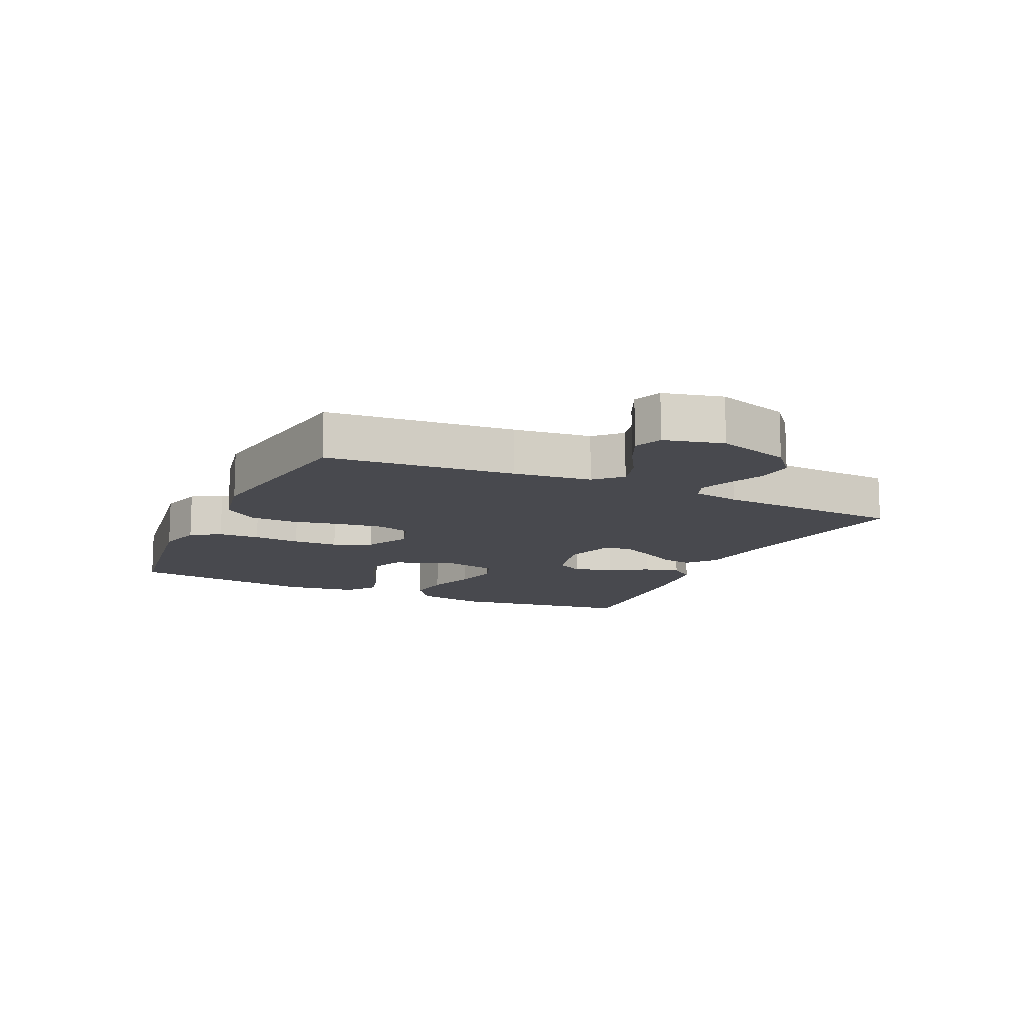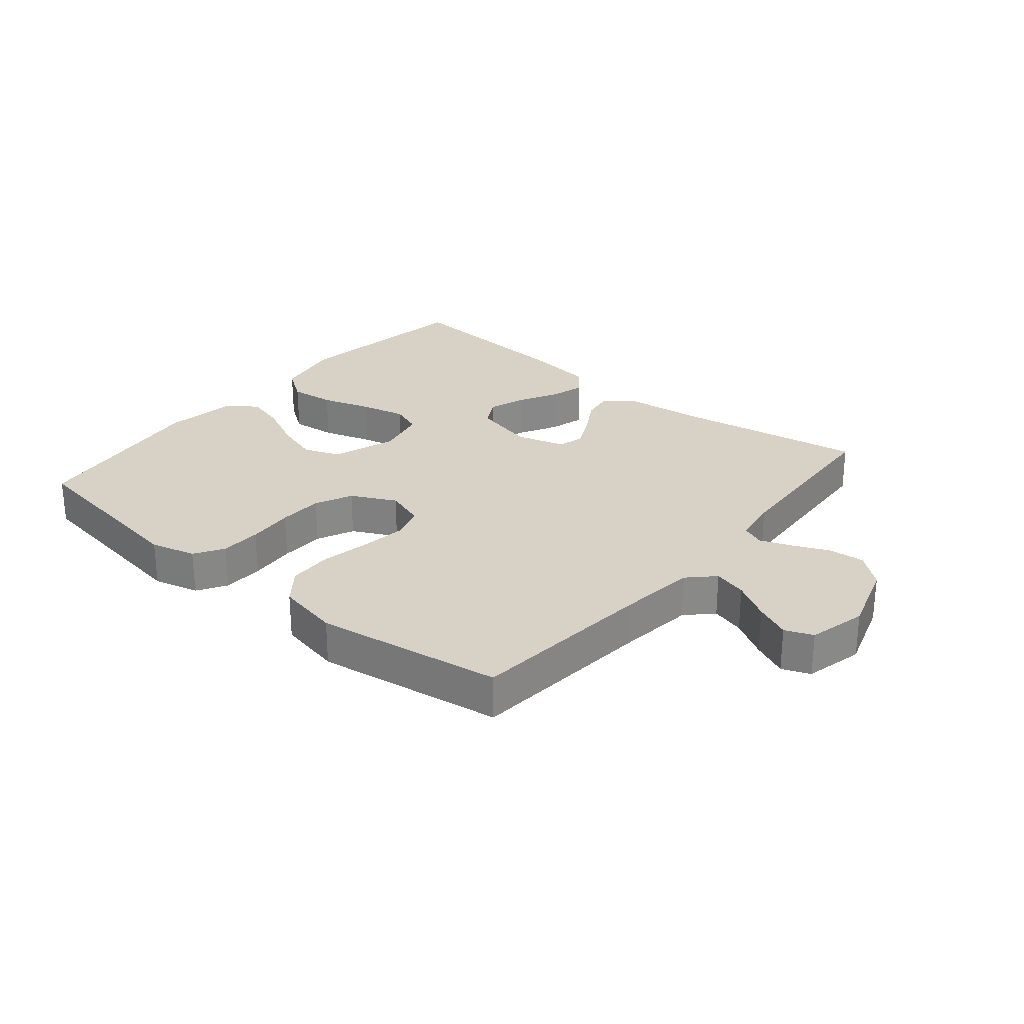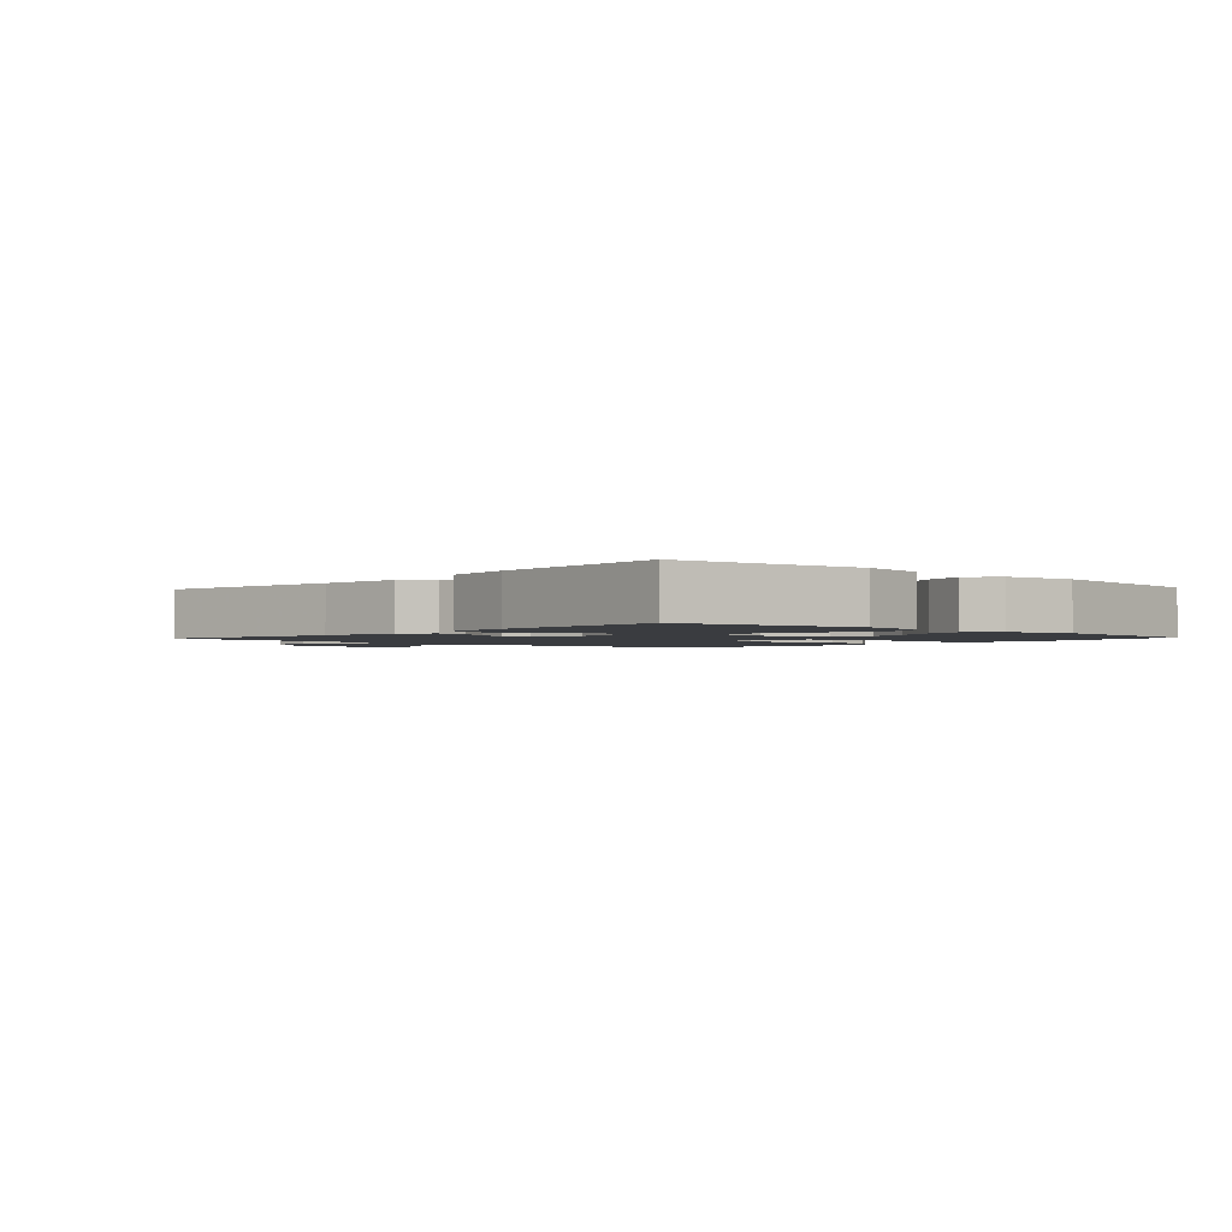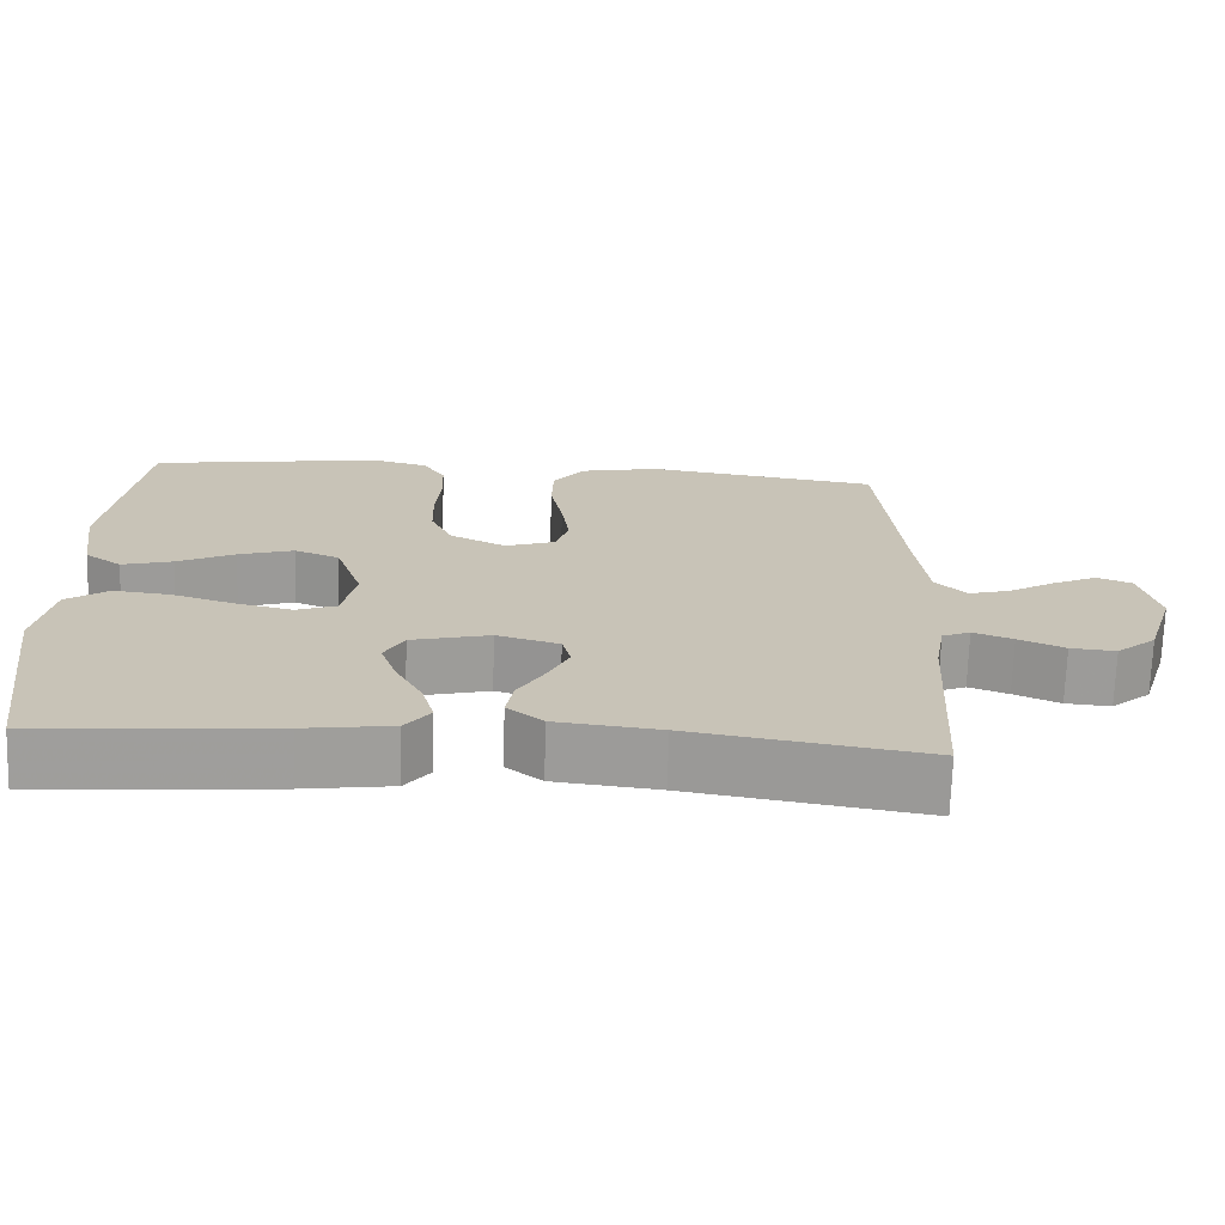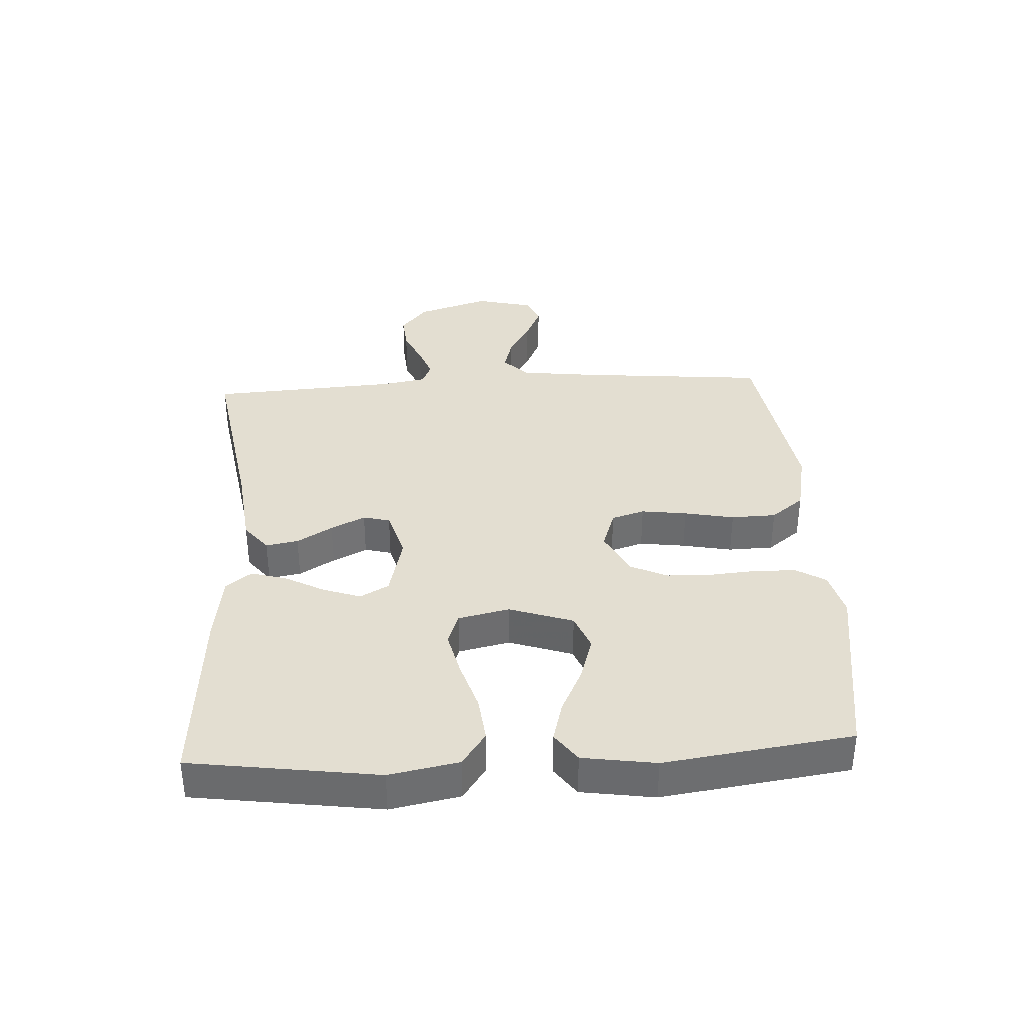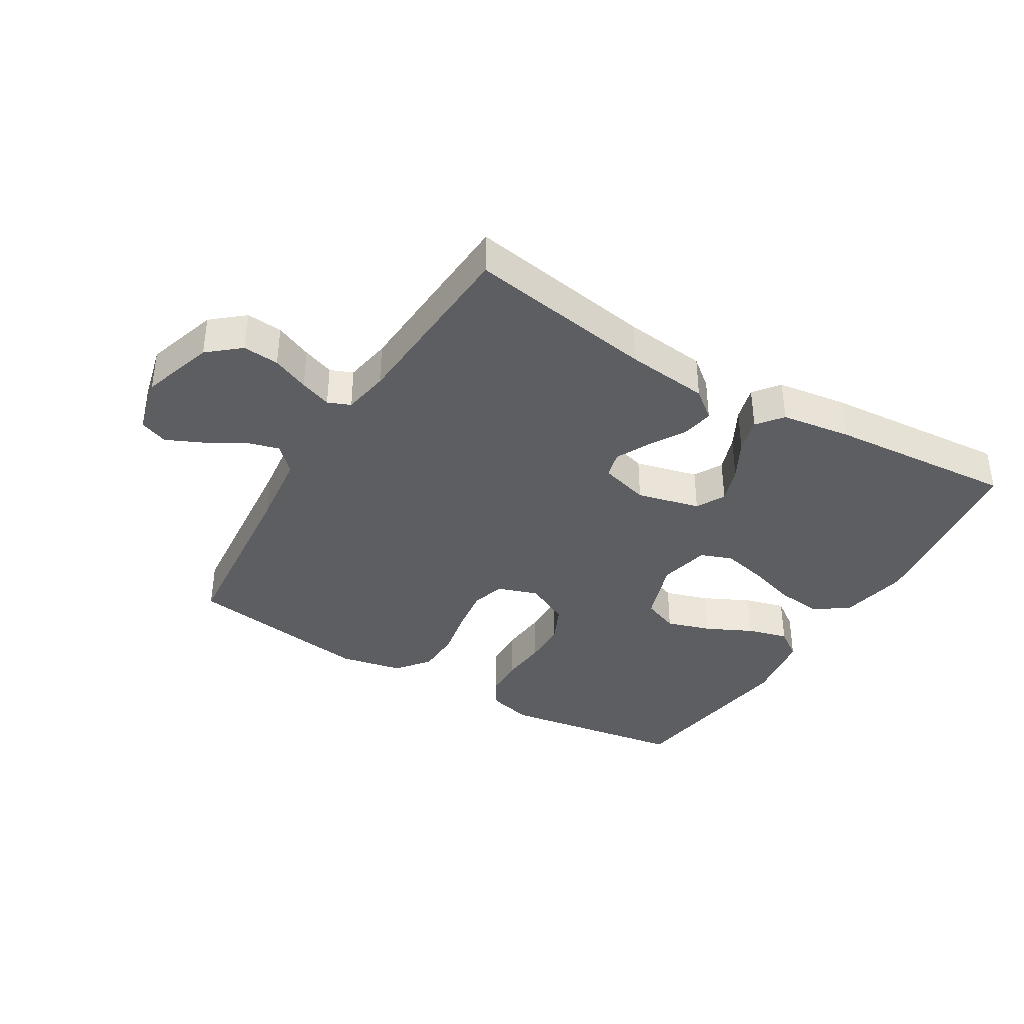
<metadata>
{"format":"obj","ext":"obj","renderer":"f3d","projection":"perspective","resolution":1024,"background":"white","views":[{"elev":-12.6,"azim":65.1,"up":"+Y"},{"elev":27.4,"azim":39.7,"up":"+Y"},{"elev":-1.9,"azim":-132.6,"up":"+Y"},{"elev":-70.6,"azim":-1.8,"up":"+Z"},{"elev":36.2,"azim":-93.3,"up":"+Y"},{"elev":-37.6,"azim":149.0,"up":"+Y"}]}
</metadata>
<code>
v 0.5 0.07 -0.5
v 0.2 0.07 -0.451
v 0.067 0.07 -0.436
v 0.021 0.07 -0.399
v 0.03 0.07 -0.347
v 0.064 0.07 -0.29
v 0.091 0.07 -0.235
v 0.08 0.07 -0.192
v 0 0.07 -0.169
v -0.101 0.07 -0.194
v -0.126 0.07 -0.24
v -0.105 0.07 -0.3
v -0.071 0.07 -0.363
v -0.055 0.07 -0.42
v -0.087 0.07 -0.461
v -0.2 0.07 -0.477
v -0.5 0.07 -0.5
v -0.543 0.07 -0.2
v -0.522 0.07 -0.089
v -0.468 0.07 -0.051
v -0.395 0.07 -0.059
v -0.315 0.07 -0.084
v -0.242 0.07 -0.101
v -0.191 0.07 -0.082
v -0.173 0.07 0
v -0.208 0.07 0.102
v -0.266 0.07 0.125
v -0.337 0.07 0.103
v -0.411 0.07 0.067
v -0.476 0.07 0.049
v -0.523 0.07 0.083
v -0.541 0.07 0.2
v -0.5 0.07 0.5
v -0.2 0.07 0.546
v -0.127 0.07 0.527
v -0.098 0.07 0.48
v -0.096 0.07 0.414
v -0.102 0.07 0.339
v -0.1 0.07 0.267
v -0.072 0.07 0.207
v 0 0.07 0.171
v 0.065 0.07 0.193
v 0.081 0.07 0.246
v 0.071 0.07 0.319
v 0.055 0.07 0.399
v 0.057 0.07 0.471
v 0.098 0.07 0.524
v 0.2 0.07 0.545
v 0.5 0.07 0.5
v 0.528 0.07 0.2
v 0.543 0.07 0.075
v 0.583 0.07 0.035
v 0.637 0.07 0.05
v 0.698 0.07 0.086
v 0.755 0.07 0.112
v 0.8 0.07 0.094
v 0.823 0.07 0
v 0.786 0.07 -0.117
v 0.735 0.07 -0.16
v 0.677 0.07 -0.155
v 0.618 0.07 -0.129
v 0.567 0.07 -0.11
v 0.531 0.07 -0.125
v 0.518 0.07 -0.2
v 0.5 0 -0.5
v 0.2 0 -0.451
v 0.067 0 -0.436
v 0.021 0 -0.399
v 0.03 0 -0.347
v 0.064 0 -0.29
v 0.091 0 -0.235
v 0.08 0 -0.192
v 0 0 -0.169
v -0.101 0 -0.194
v -0.126 0 -0.24
v -0.105 0 -0.3
v -0.071 0 -0.363
v -0.055 0 -0.42
v -0.087 0 -0.461
v -0.2 0 -0.477
v -0.5 0 -0.5
v -0.543 0 -0.2
v -0.522 0 -0.089
v -0.468 0 -0.051
v -0.395 0 -0.059
v -0.315 0 -0.084
v -0.242 0 -0.101
v -0.191 0 -0.082
v -0.173 0 0
v -0.208 0 0.102
v -0.266 0 0.125
v -0.337 0 0.103
v -0.411 0 0.067
v -0.476 0 0.049
v -0.523 0 0.083
v -0.541 0 0.2
v -0.5 0 0.5
v -0.2 0 0.546
v -0.127 0 0.527
v -0.098 0 0.48
v -0.096 0 0.414
v -0.102 0 0.339
v -0.1 0 0.267
v -0.072 0 0.207
v 0 0 0.171
v 0.065 0 0.193
v 0.081 0 0.246
v 0.071 0 0.319
v 0.055 0 0.399
v 0.057 0 0.471
v 0.098 0 0.524
v 0.2 0 0.545
v 0.5 0 0.5
v 0.528 0 0.2
v 0.543 0 0.075
v 0.583 0 0.035
v 0.637 0 0.05
v 0.698 0 0.086
v 0.755 0 0.112
v 0.8 0 0.094
v 0.823 0 0
v 0.786 0 -0.117
v 0.735 0 -0.16
v 0.677 0 -0.155
v 0.618 0 -0.129
v 0.567 0 -0.11
v 0.531 0 -0.125
v 0.518 0 -0.2
f 58 59 60 61
f 58 61 62
f 57 58 62
f 56 57 62 63
f 53 54 55 56
f 52 53 56 63
f 47 48 49 50
f 47 50 51
f 44 45 46 47
f 43 44 47 51
f 42 43 51 52
f 35 36 37 38
f 35 38 39
f 34 35 39
f 33 34 39
f 32 33 39 40
f 28 29 30 31
f 27 28 31 32
f 19 20 21 22
f 19 22 23
f 18 19 23
f 17 18 23
f 16 17 23 24
f 12 13 14 15
f 11 12 15 16
f 3 4 5 6
f 2 3 6 7
f 64 1 2 7
f 63 64 7 8
f 41 42 52 63
f 41 63 8 9
f 27 32 40 41
f 26 27 41
f 25 26 41 9
f 11 16 24 25
f 10 11 25
f 9 10 25
f 125 124 123 122
f 126 125 122
f 126 122 121
f 127 126 121 120
f 120 119 118 117
f 127 120 117 116
f 114 113 112 111
f 115 114 111
f 111 110 109 108
f 115 111 108 107
f 116 115 107 106
f 102 101 100 99
f 103 102 99
f 103 99 98
f 103 98 97
f 104 103 97 96
f 95 94 93 92
f 96 95 92 91
f 86 85 84 83
f 87 86 83
f 87 83 82
f 87 82 81
f 88 87 81 80
f 79 78 77 76
f 80 79 76 75
f 70 69 68 67
f 71 70 67 66
f 71 66 65 128
f 72 71 128 127
f 127 116 106 105
f 73 72 127 105
f 105 104 96 91
f 105 91 90
f 73 105 90 89
f 89 88 80 75
f 89 75 74
f 89 74 73
f 1 65 66 2
f 2 66 67 3
f 3 67 68 4
f 4 68 69 5
f 5 69 70 6
f 6 70 71 7
f 7 71 72 8
f 8 72 73 9
f 9 73 74 10
f 10 74 75 11
f 11 75 76 12
f 12 76 77 13
f 13 77 78 14
f 14 78 79 15
f 15 79 80 16
f 16 80 81 17
f 17 81 82 18
f 18 82 83 19
f 19 83 84 20
f 20 84 85 21
f 21 85 86 22
f 22 86 87 23
f 23 87 88 24
f 24 88 89 25
f 25 89 90 26
f 26 90 91 27
f 27 91 92 28
f 28 92 93 29
f 29 93 94 30
f 30 94 95 31
f 31 95 96 32
f 32 96 97 33
f 33 97 98 34
f 34 98 99 35
f 35 99 100 36
f 36 100 101 37
f 37 101 102 38
f 38 102 103 39
f 39 103 104 40
f 40 104 105 41
f 41 105 106 42
f 42 106 107 43
f 43 107 108 44
f 44 108 109 45
f 45 109 110 46
f 46 110 111 47
f 47 111 112 48
f 48 112 113 49
f 49 113 114 50
f 50 114 115 51
f 51 115 116 52
f 52 116 117 53
f 53 117 118 54
f 54 118 119 55
f 55 119 120 56
f 56 120 121 57
f 57 121 122 58
f 58 122 123 59
f 59 123 124 60
f 60 124 125 61
f 61 125 126 62
f 62 126 127 63
f 63 127 128 64
f 64 128 65 1

</code>
